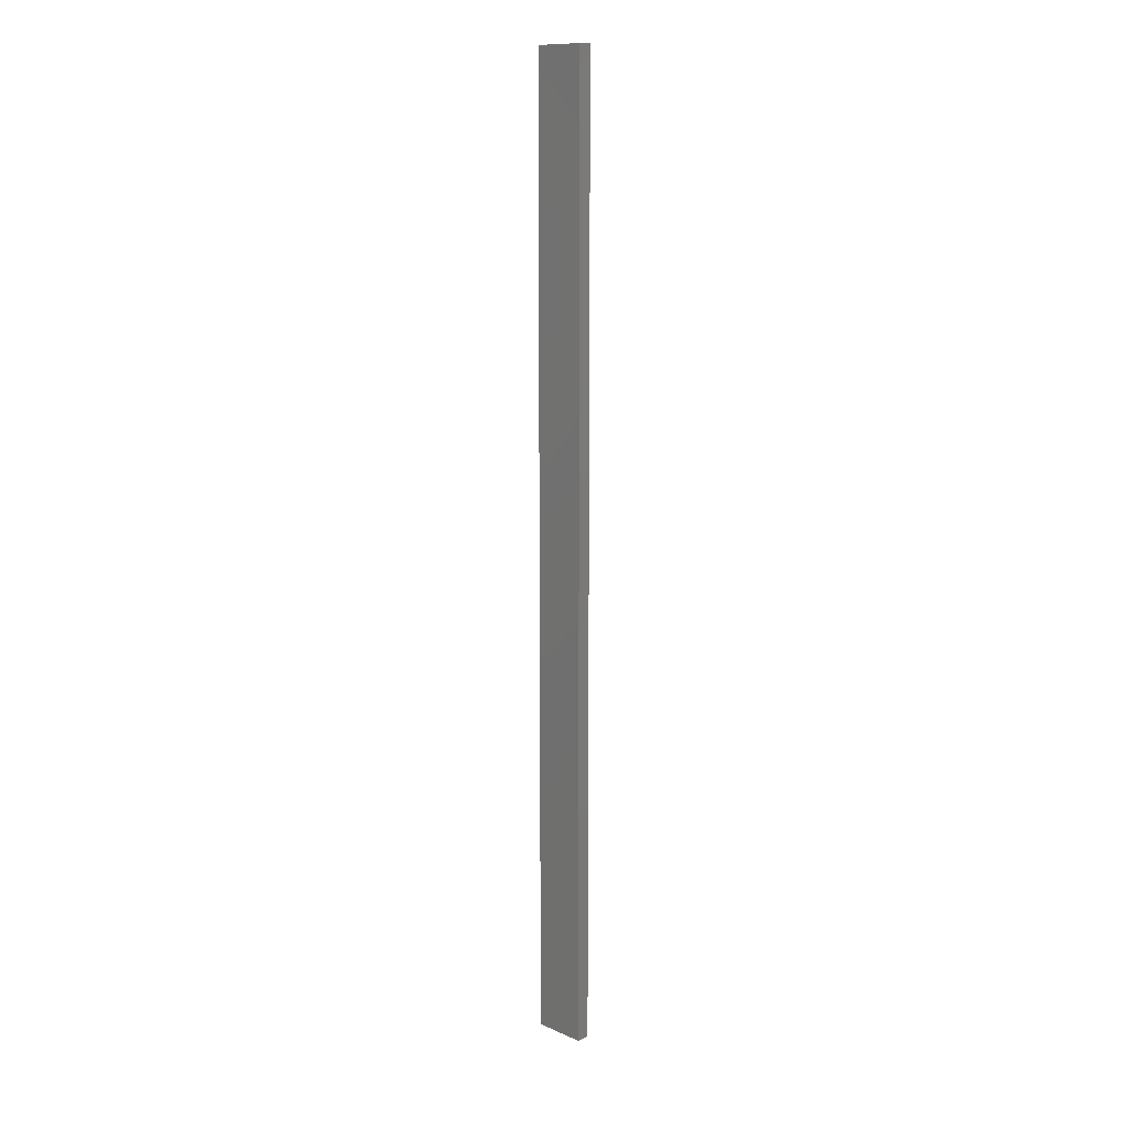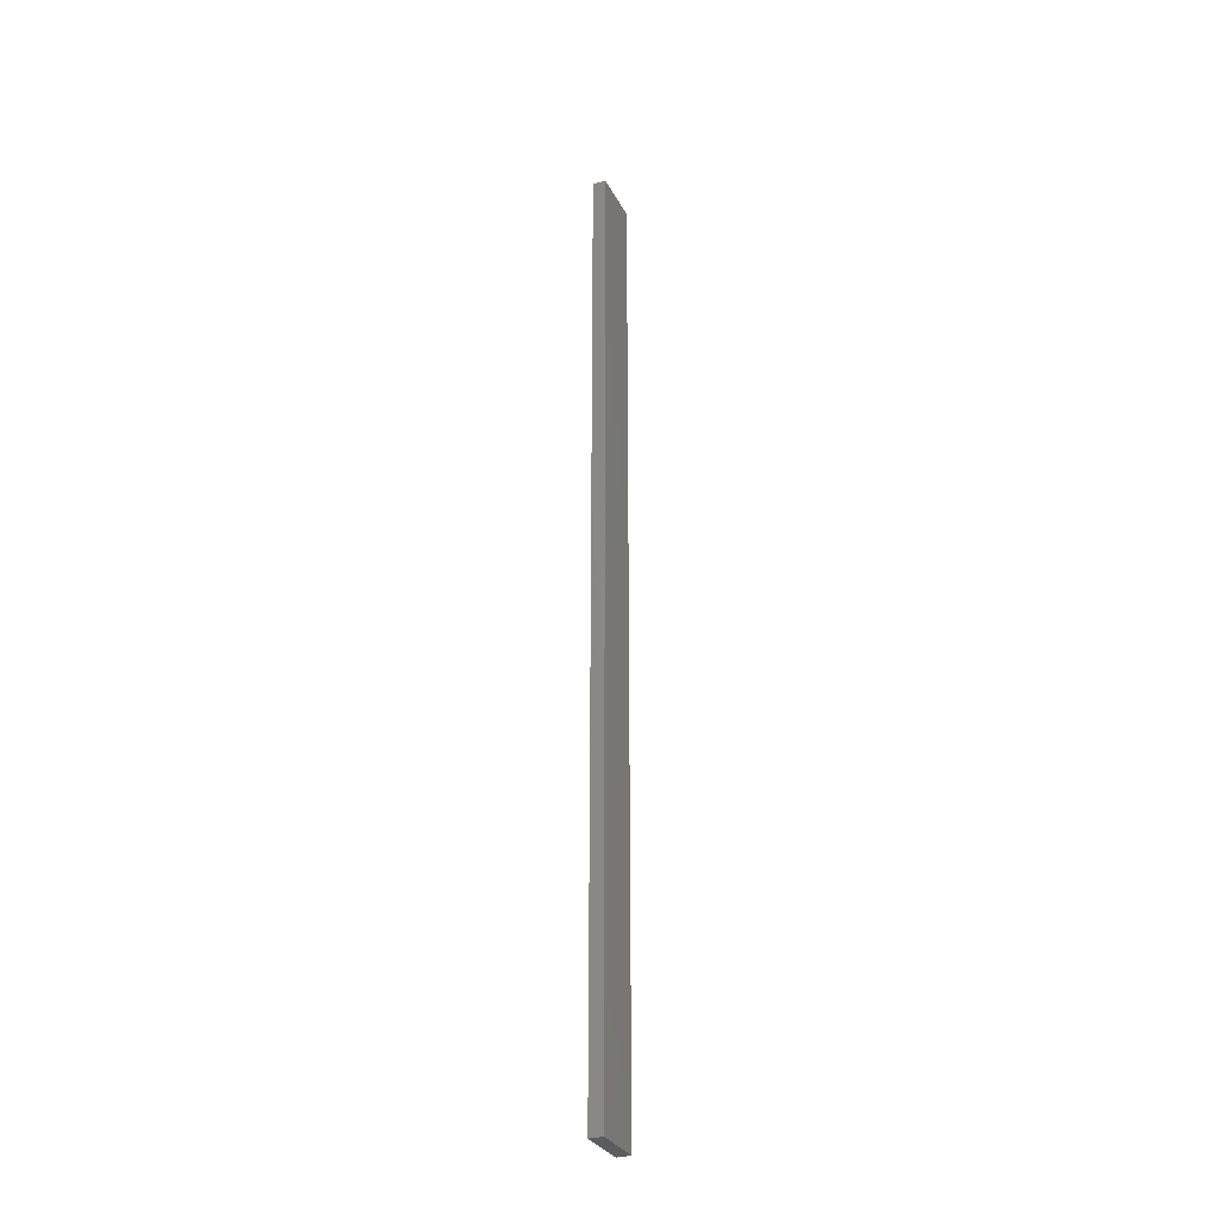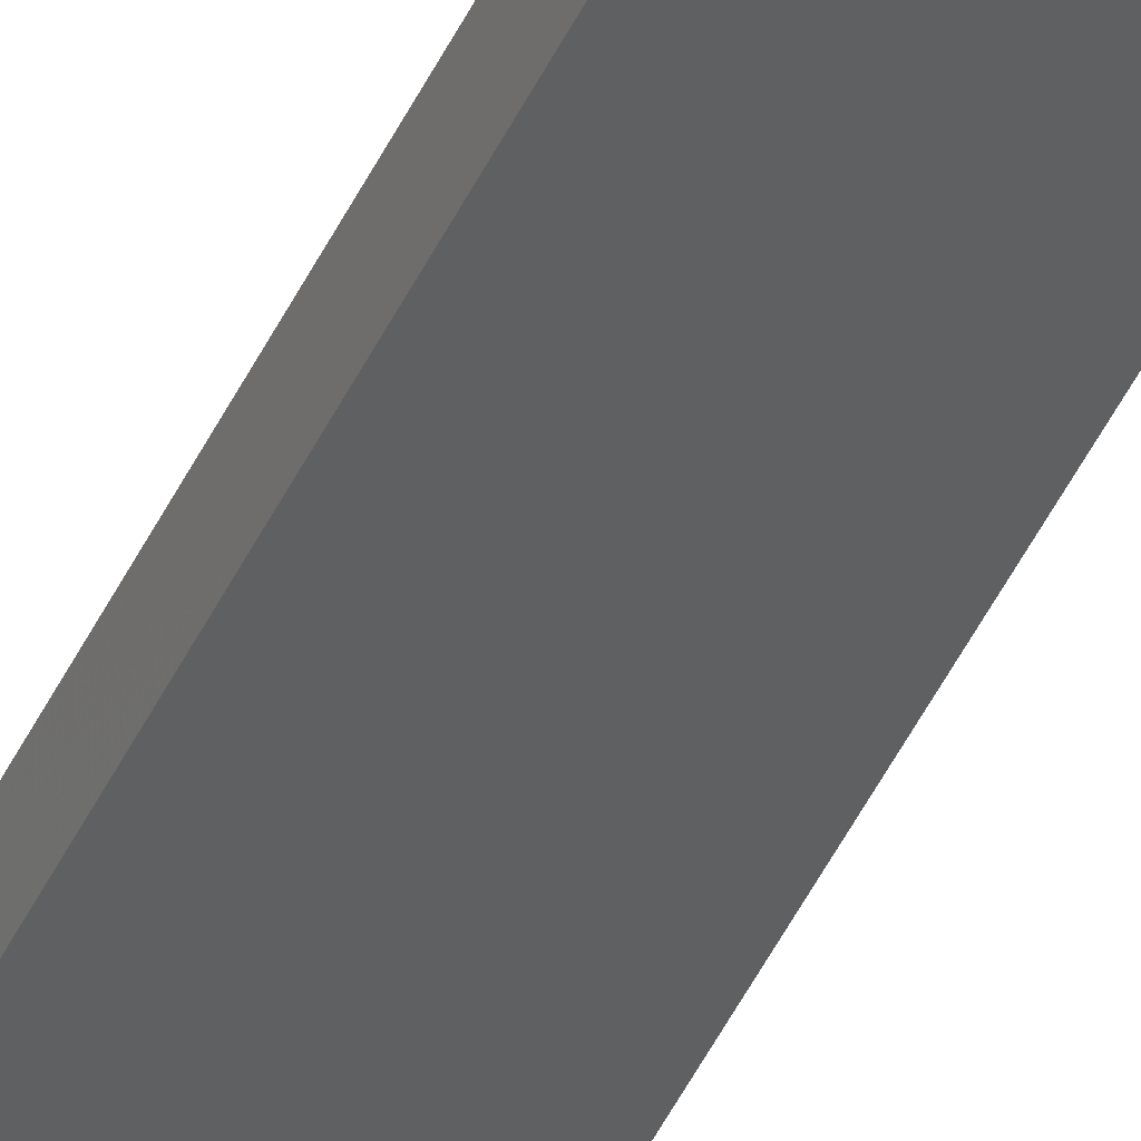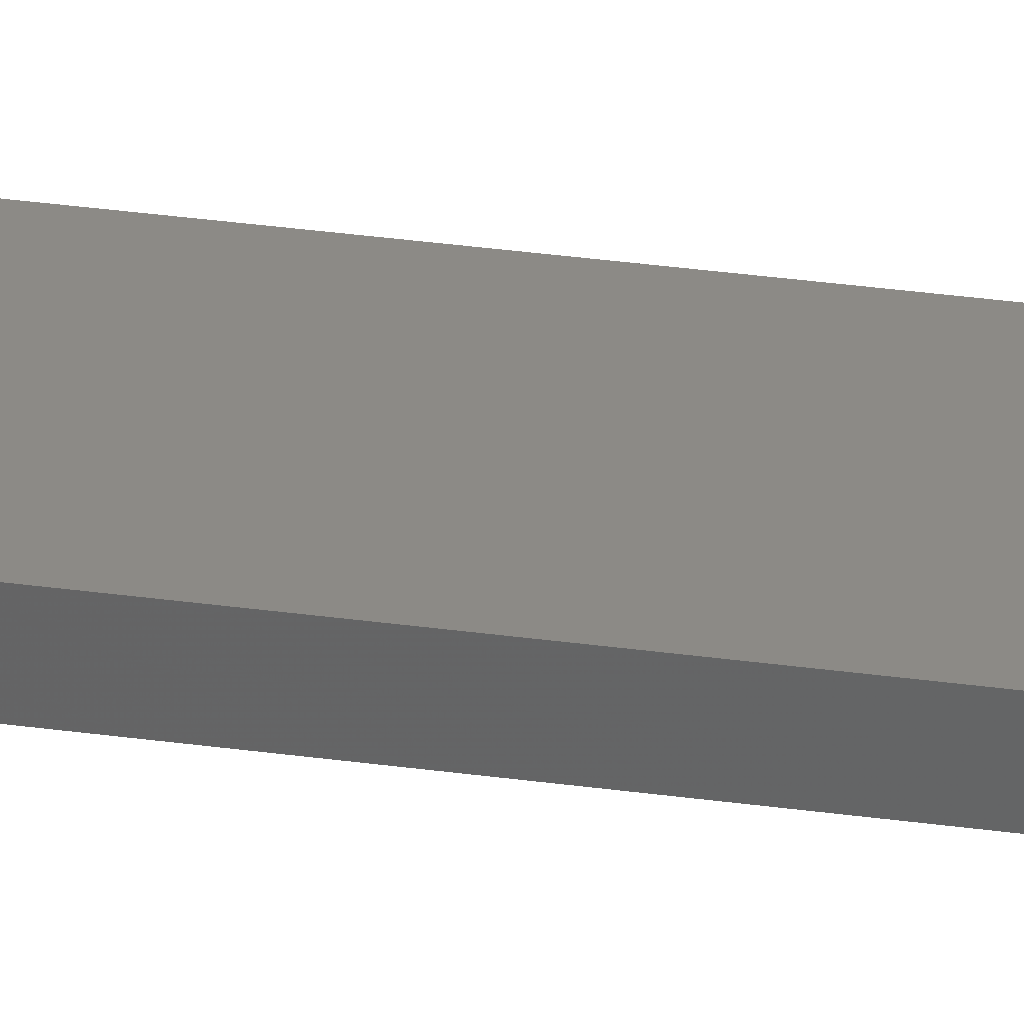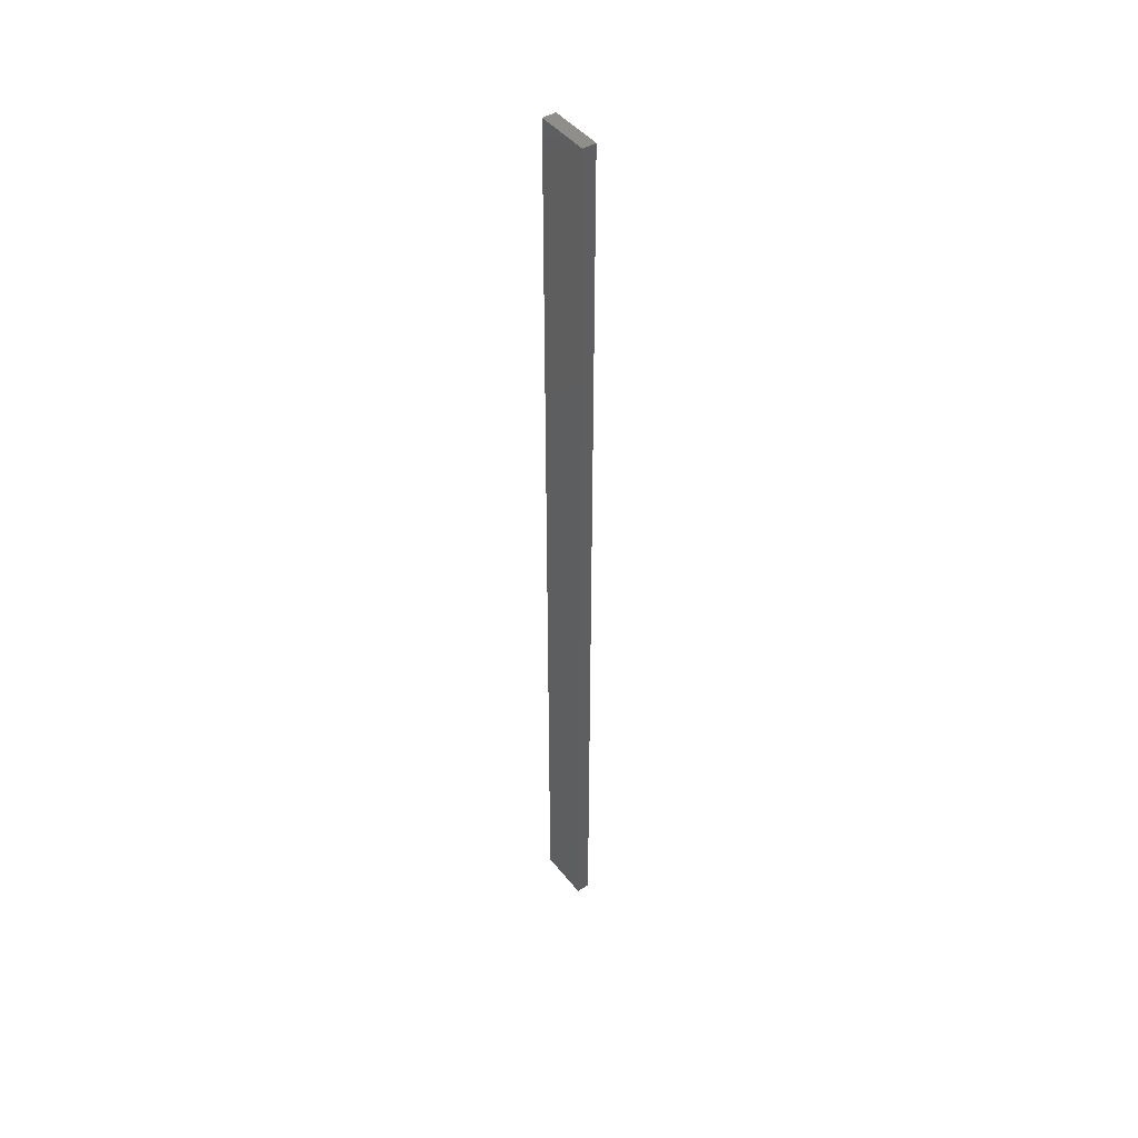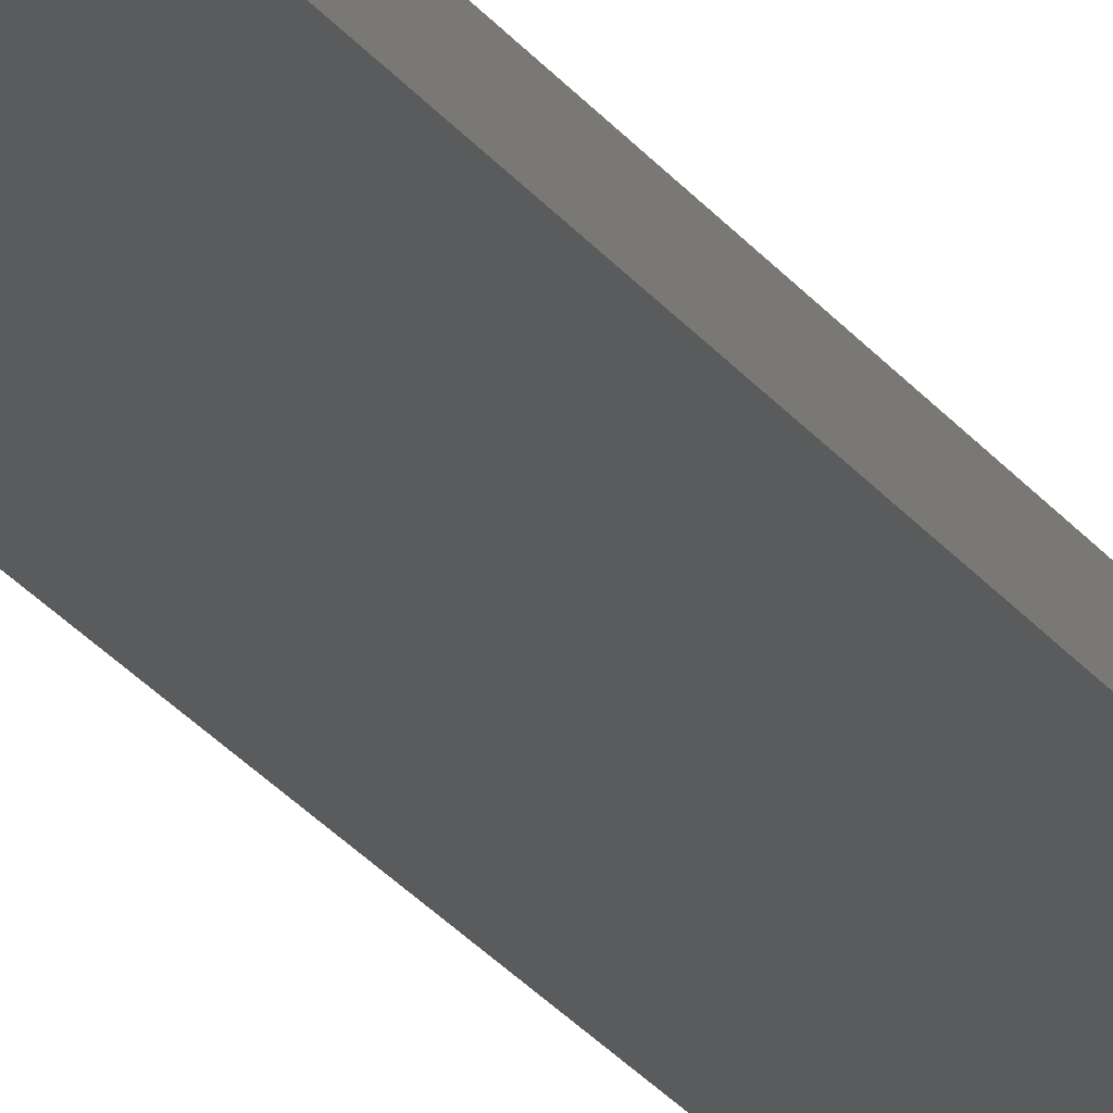
<metadata>
{"format":"stl","ext":"stl","renderer":"f3d","projection":"perspective","resolution":1024,"background":"white","views":[{"elev":12.1,"azim":33.4,"up":"+Z"},{"elev":-31.1,"azim":101.8,"up":"+Z"},{"elev":-53.3,"azim":153.5,"up":"+Y"},{"elev":21.7,"azim":105.8,"up":"+Y"},{"elev":45.0,"azim":42.4,"up":"+Z"},{"elev":-20.6,"azim":-157.0,"up":"+Y"}]}
</metadata>
<code>
# stl→obj: 16 verts, 28 faces
v 19.06 2.388 24.23
v 18.99 2.402 24.23
v 18.99 2.402 27.82
v 19.06 2.388 27.82
v 19.12 2.374 24.23
v 19.12 2.374 27.82
v 19.19 2.361 24.23
v 19.19 2.361 27.82
v 19.18 2.312 24.23
v 19.18 2.312 27.82
v 18.98 2.353 27.82
v 18.98 2.353 24.23
v 19.04 2.339 27.82
v 19.04 2.339 24.23
v 19.11 2.325 24.23
v 19.11 2.325 27.82
f 1 2 3
f 1 3 4
f 5 4 6
f 5 1 4
f 7 6 8
f 7 5 6
f 9 7 8
f 9 8 10
f 11 12 13
f 12 14 13
f 13 15 16
f 14 15 13
f 16 9 10
f 15 9 16
f 12 11 3
f 2 12 3
f 9 15 7
f 15 5 7
f 14 1 15
f 15 1 5
f 12 2 14
f 14 2 1
f 16 10 8
f 6 16 8
f 4 13 16
f 4 16 6
f 3 11 13
f 3 13 4

</code>
